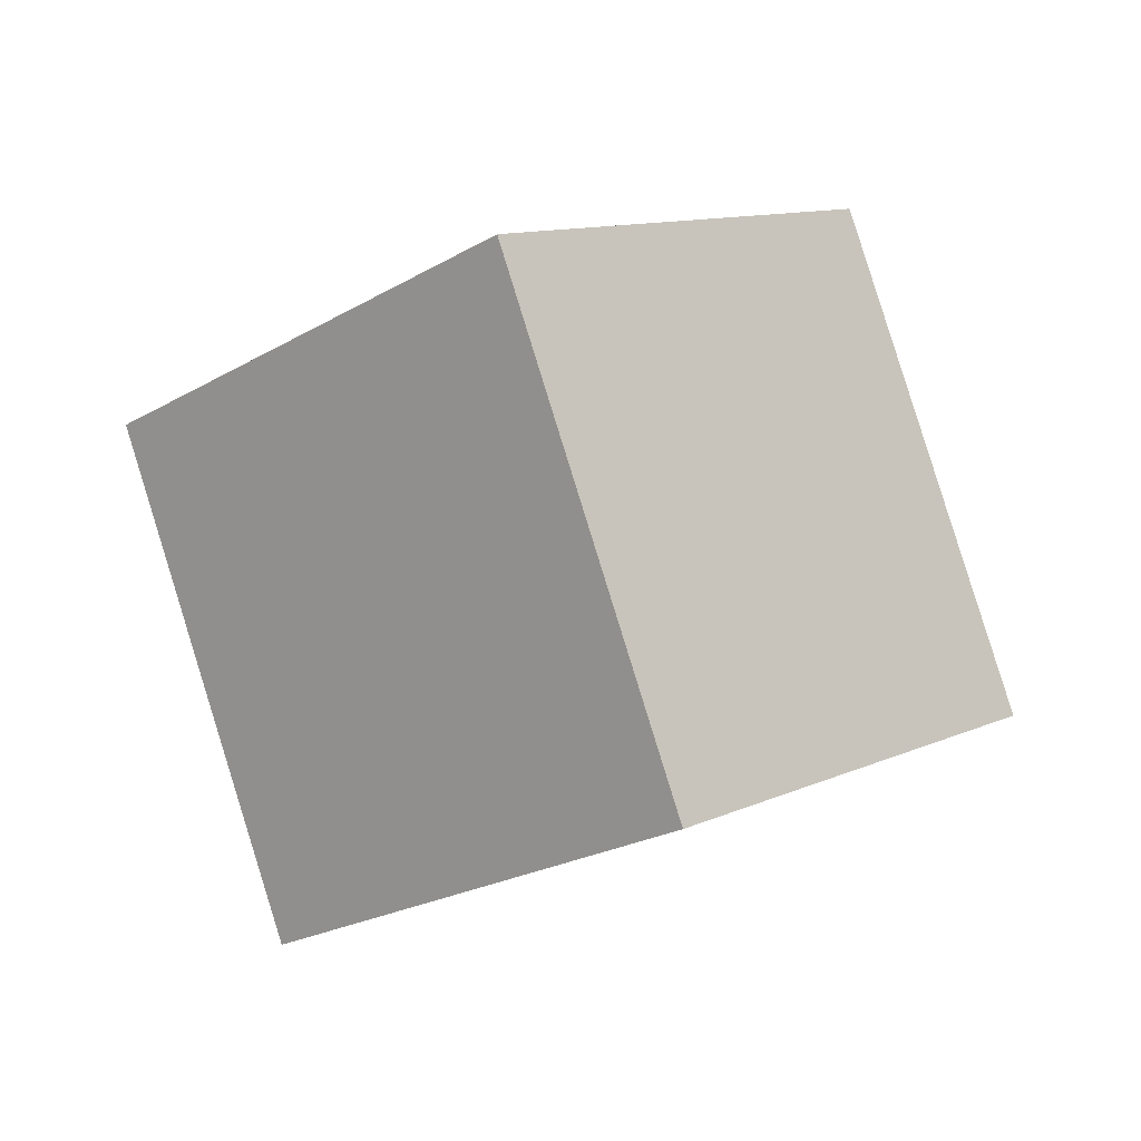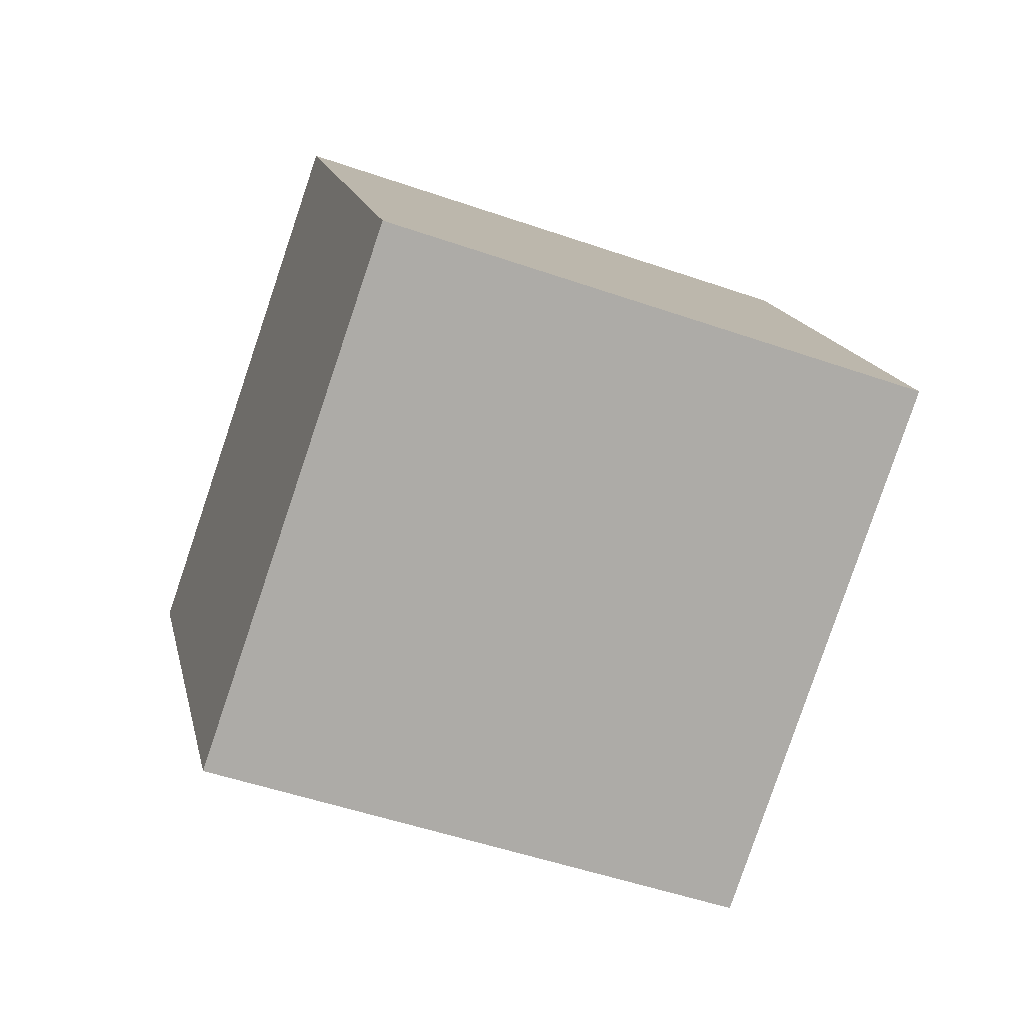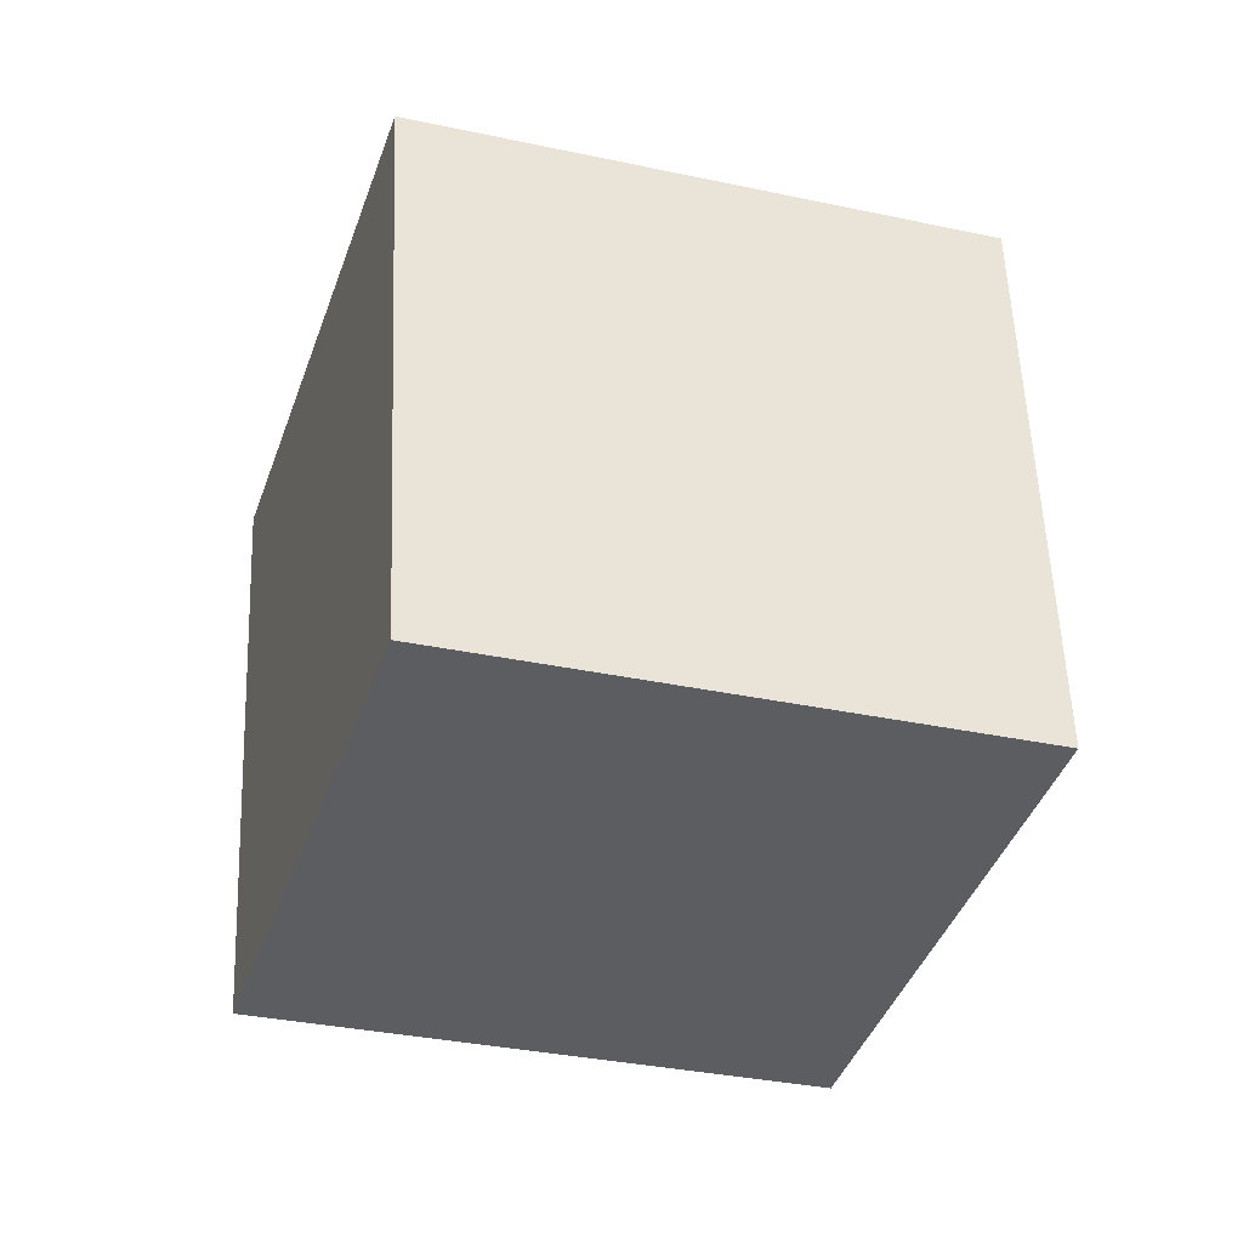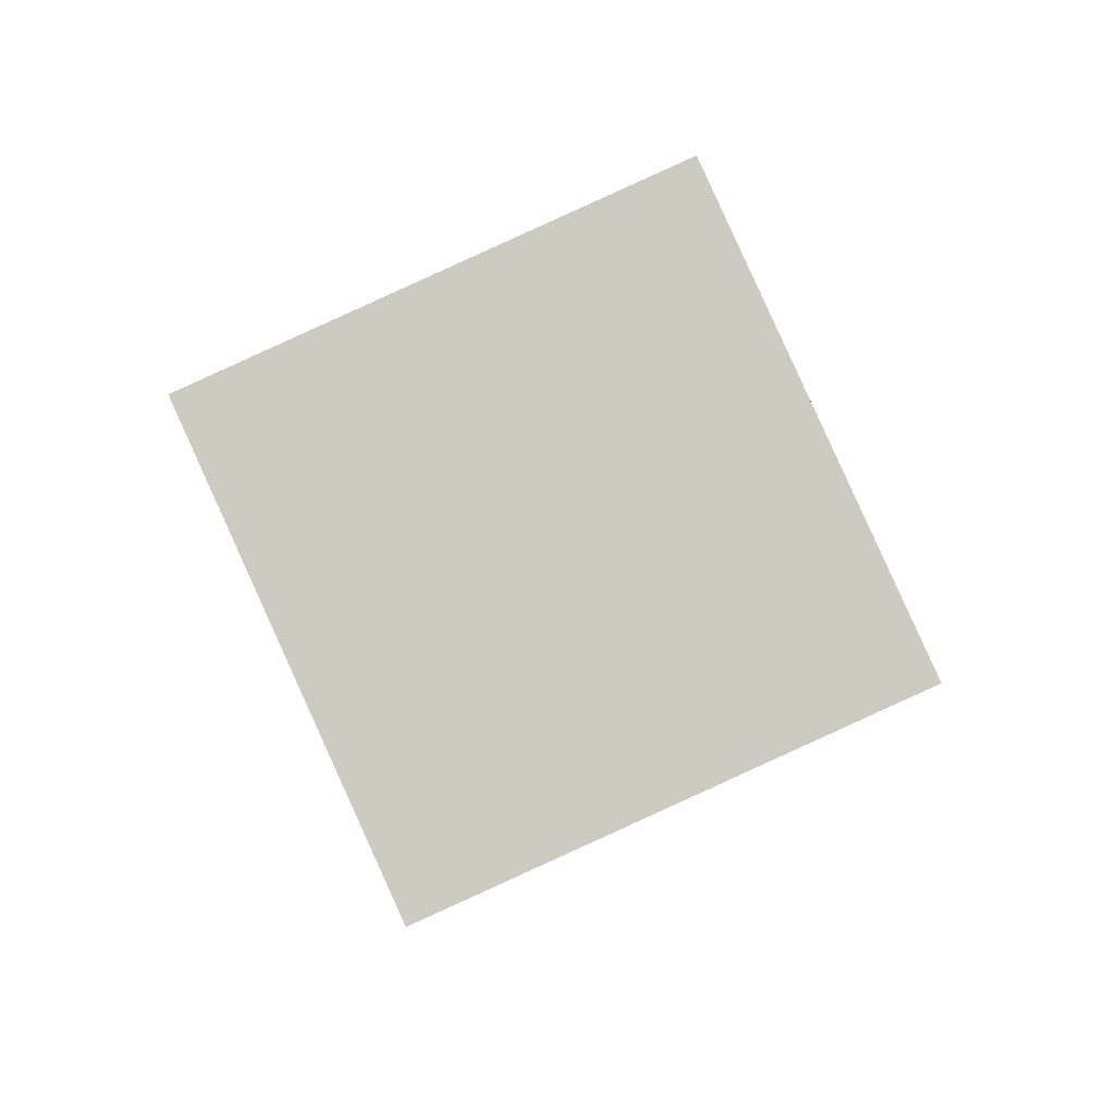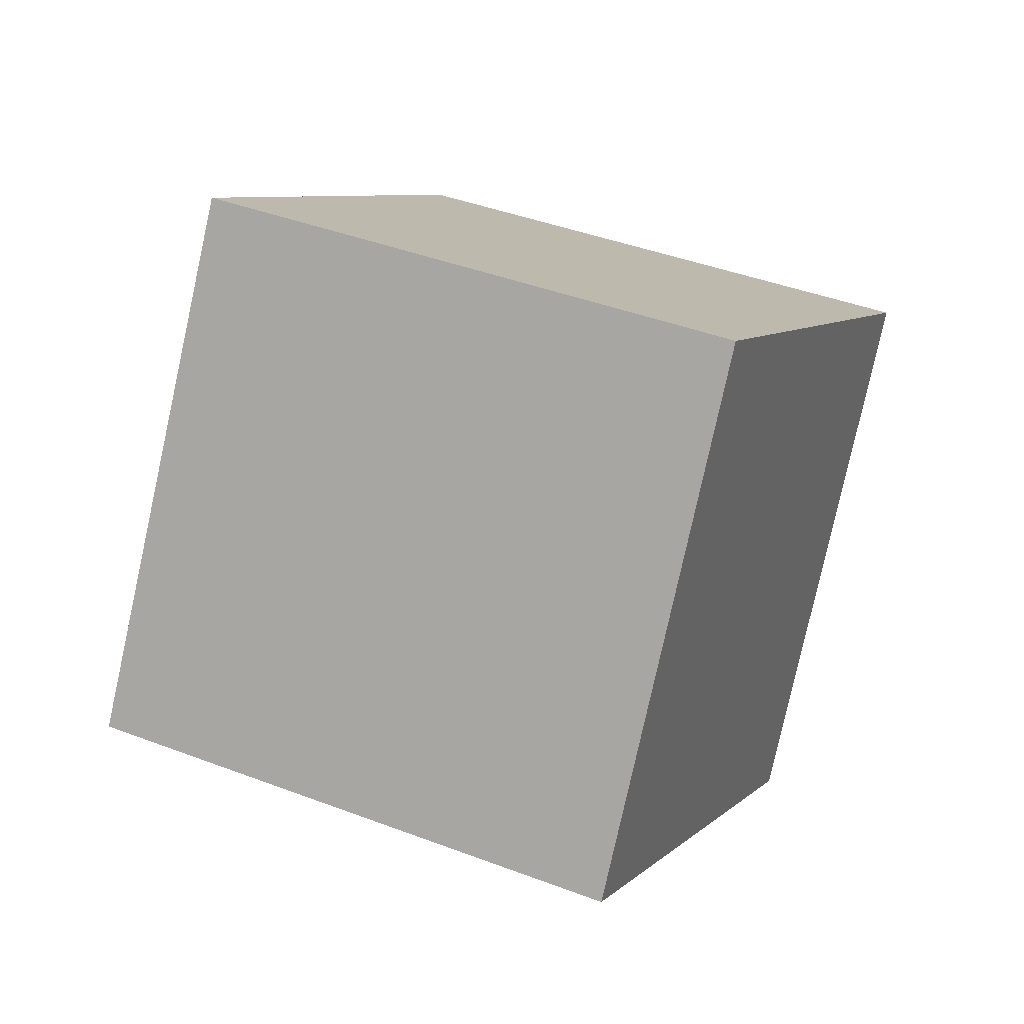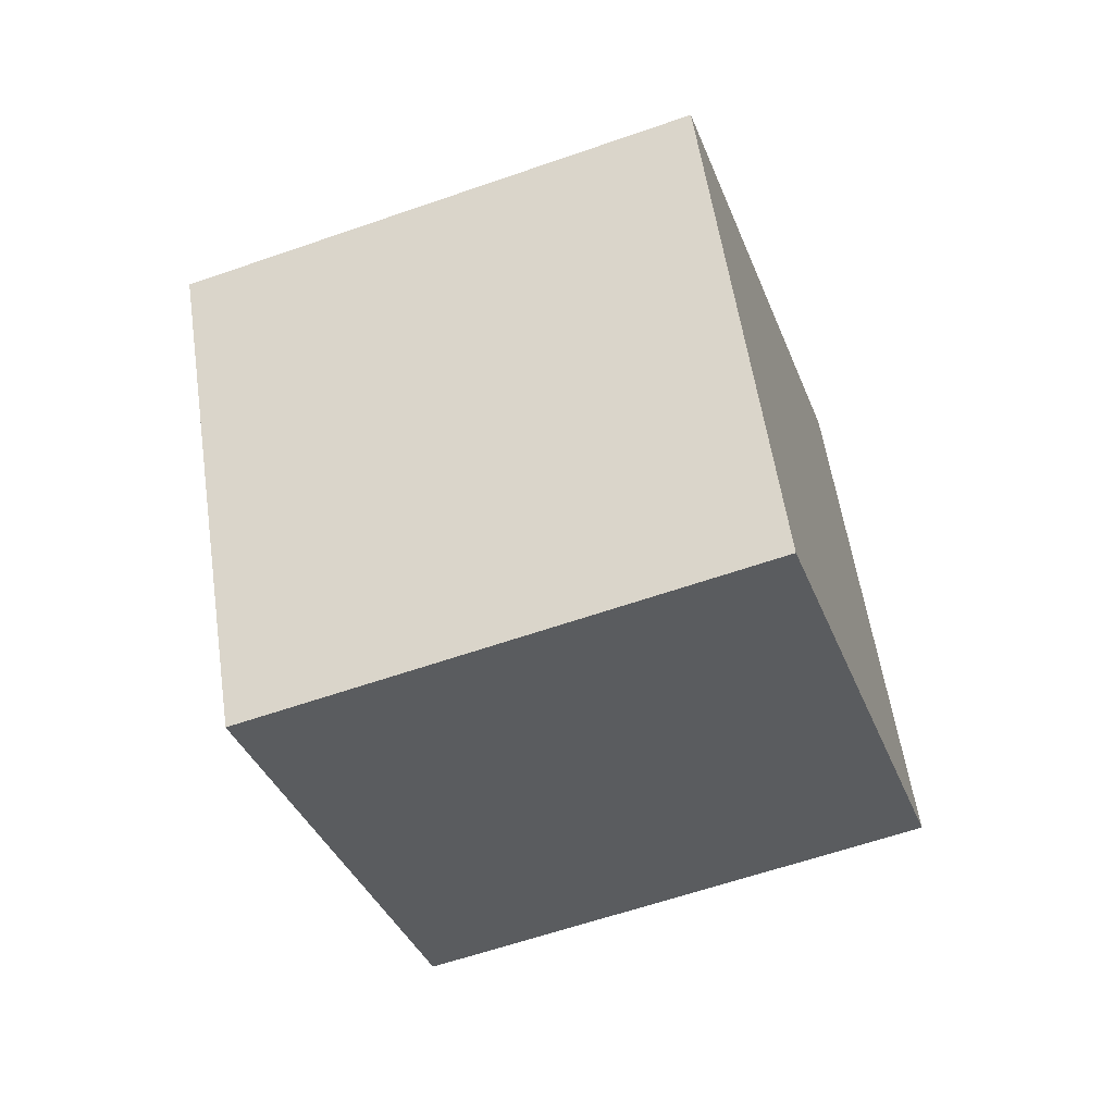
<metadata>
{"format":"obj","ext":"obj","renderer":"f3d","projection":"perspective","resolution":1024,"background":"white","views":[{"elev":-49.4,"azim":126.4,"up":"+Y"},{"elev":4.5,"azim":122.8,"up":"+Z"},{"elev":43.3,"azim":131.2,"up":"+Z"},{"elev":37.6,"azim":-111.6,"up":"+Y"},{"elev":-2.8,"azim":155.9,"up":"+Z"},{"elev":10.8,"azim":-88.4,"up":"+Y"}]}
</metadata>
<code>
o Cube
v 43 10.98 35.09
v 48.99 -9.927 -26.51
v 2.116 -54.22 -16.04
v -3.872 -33.31 45.57
v -2.116 54.22 16.04
v 3.872 33.31 -45.57
v -43 -10.98 -35.09
v -48.99 9.927 26.51
f 1 2 3 4
f 5 8 7 6
f 1 5 6 2
f 2 6 7 3
f 3 7 8 4
f 5 1 4 8

</code>
